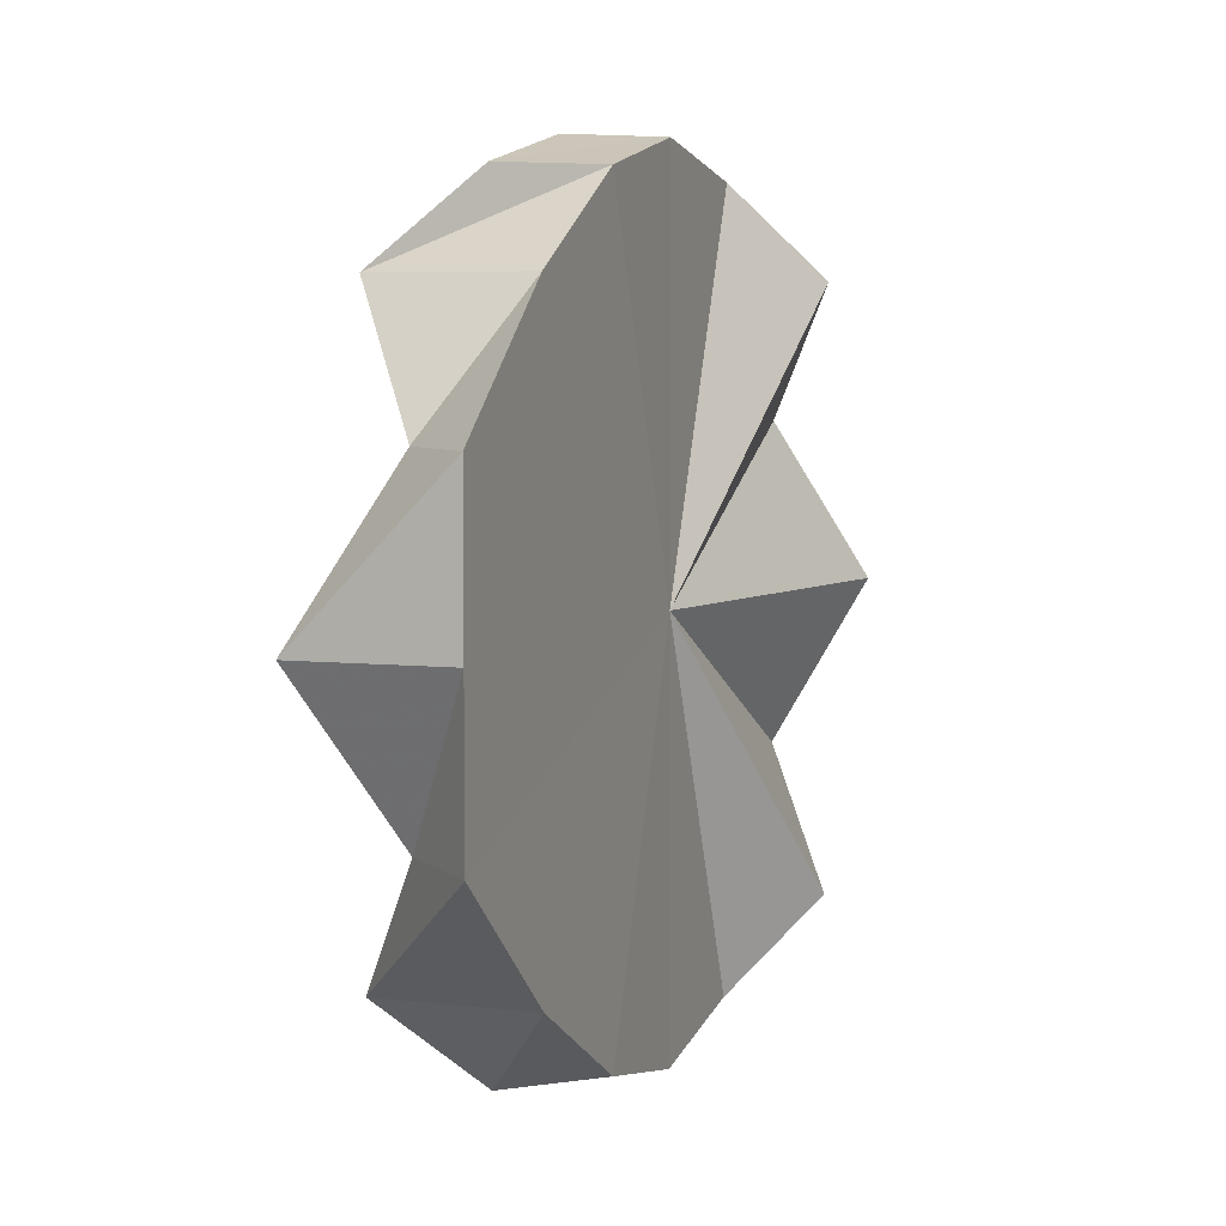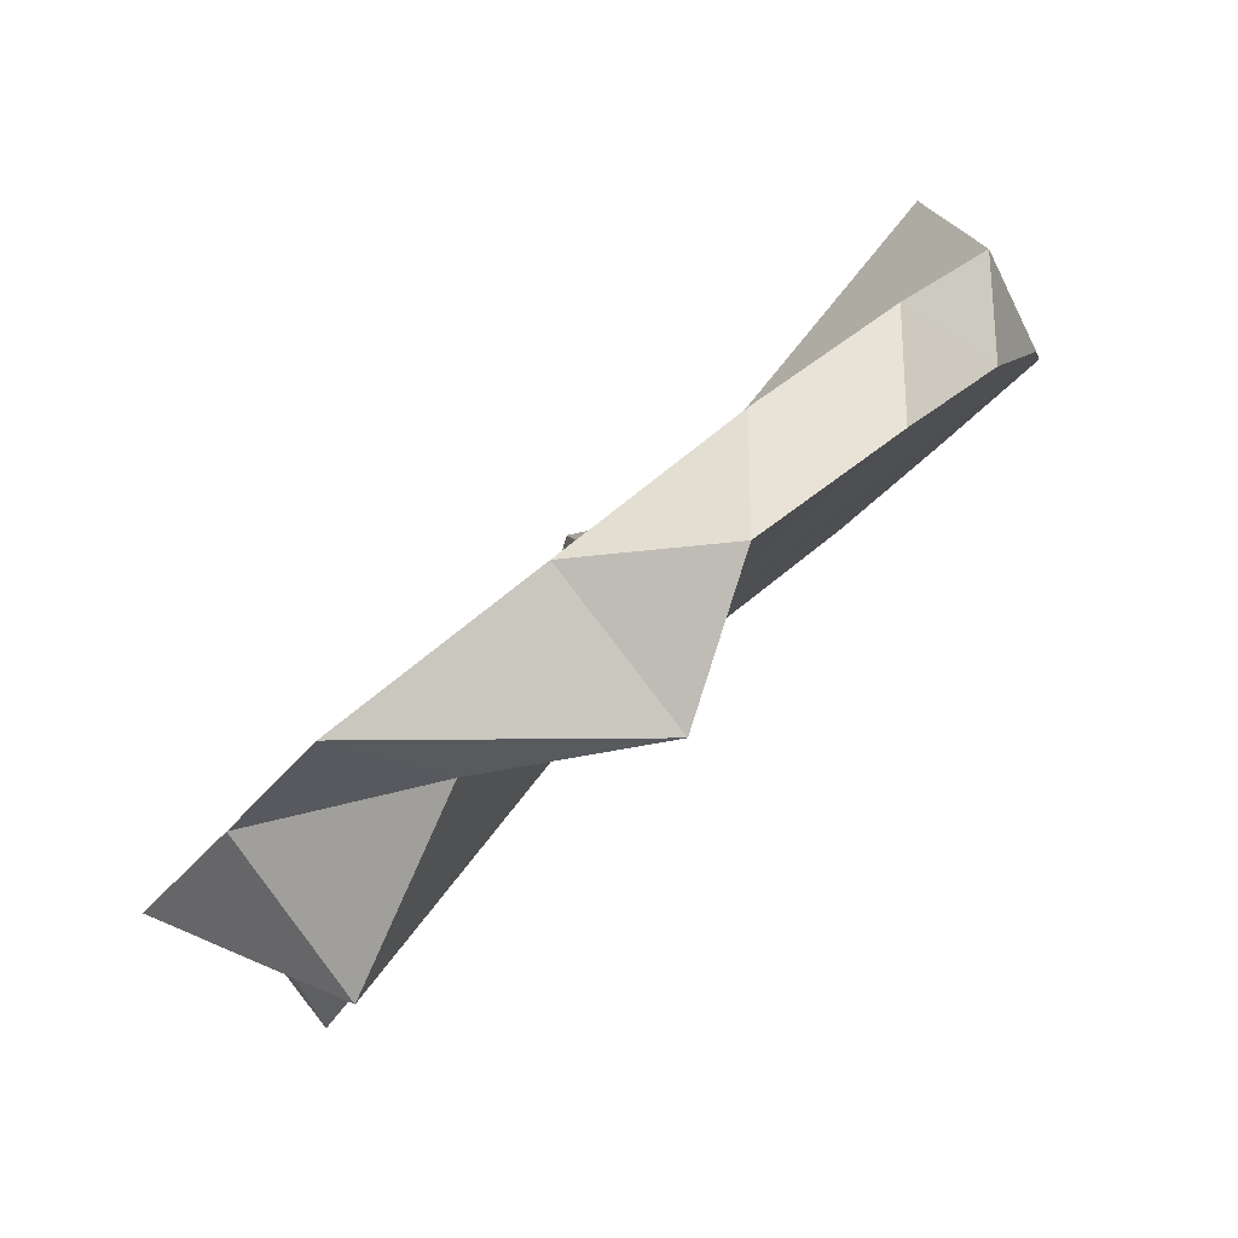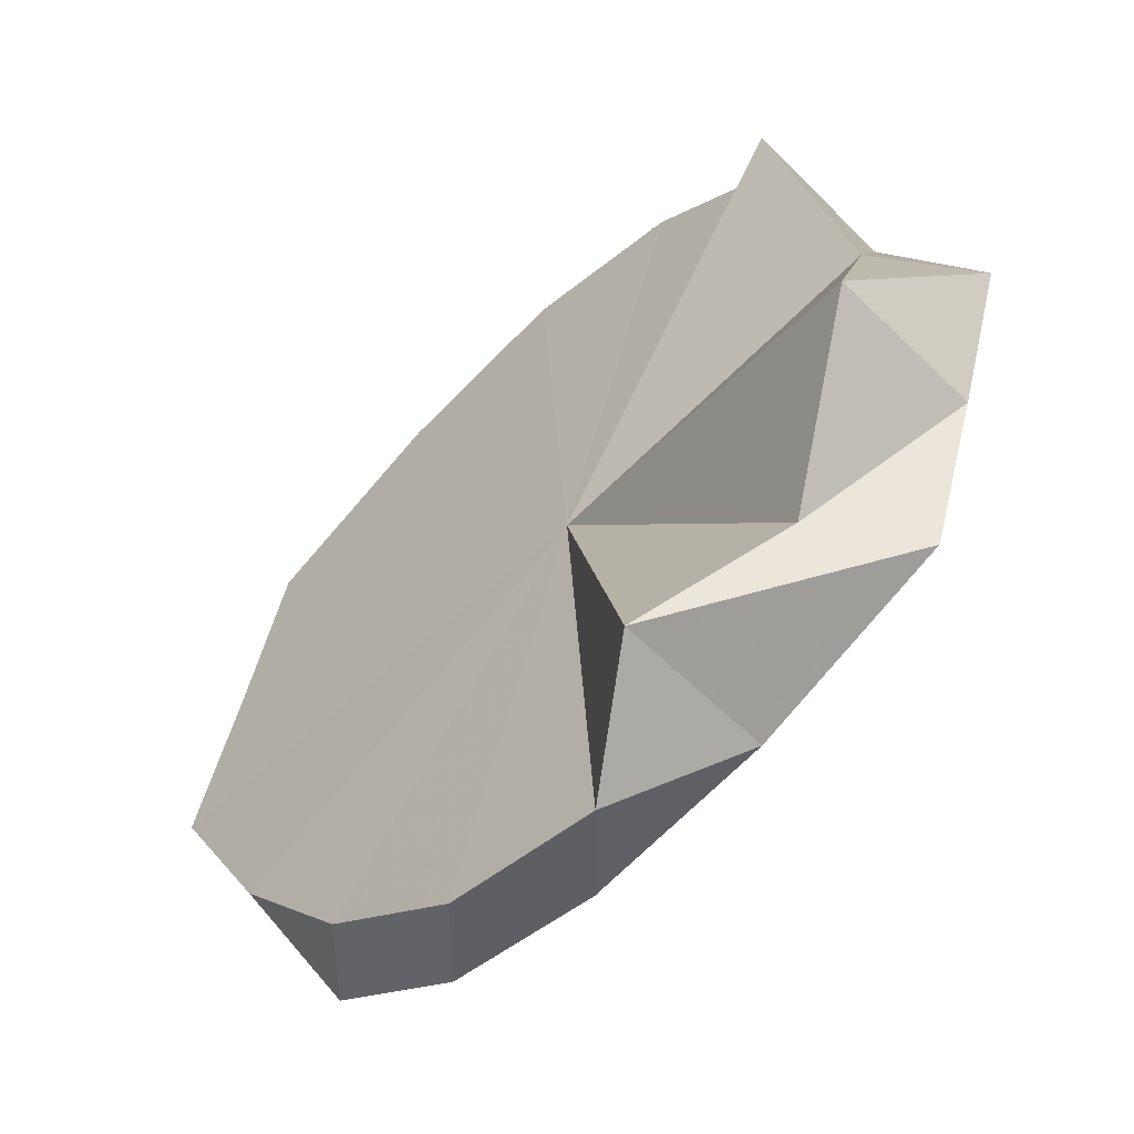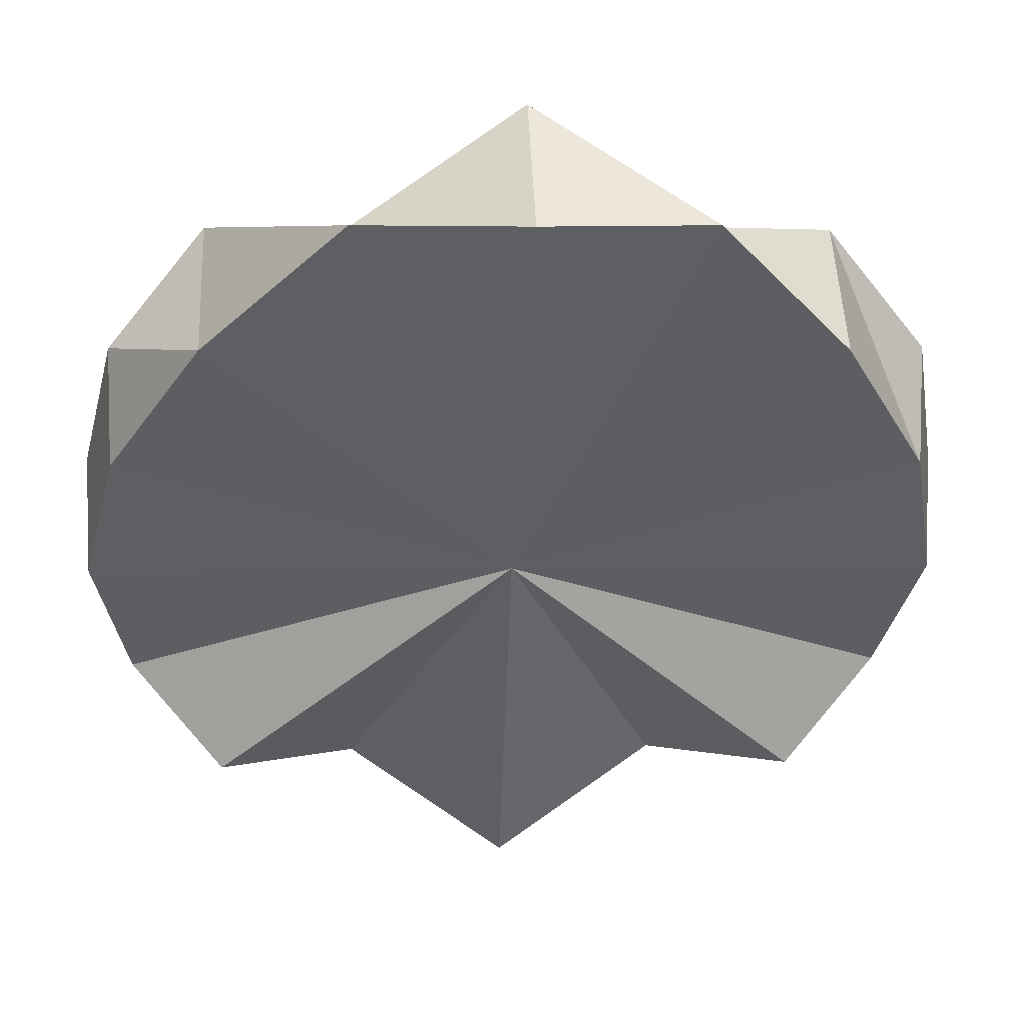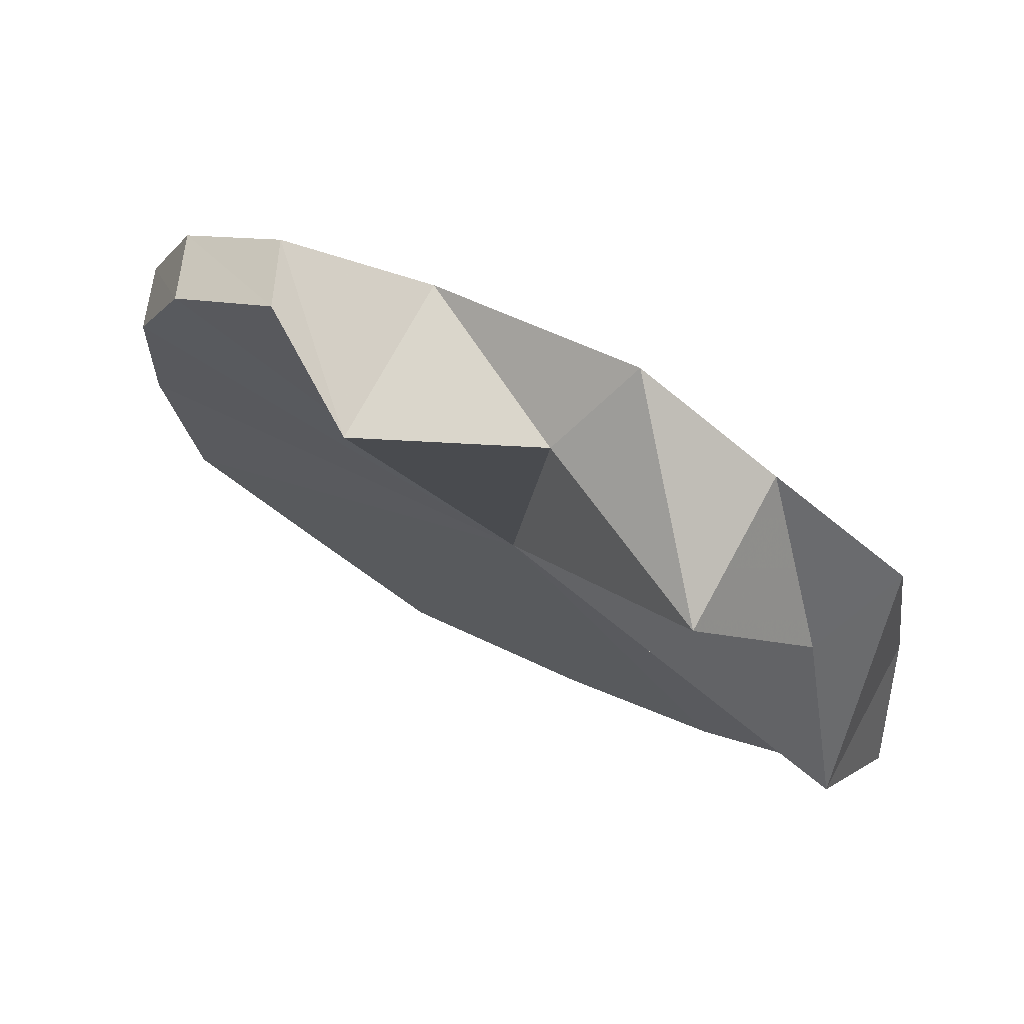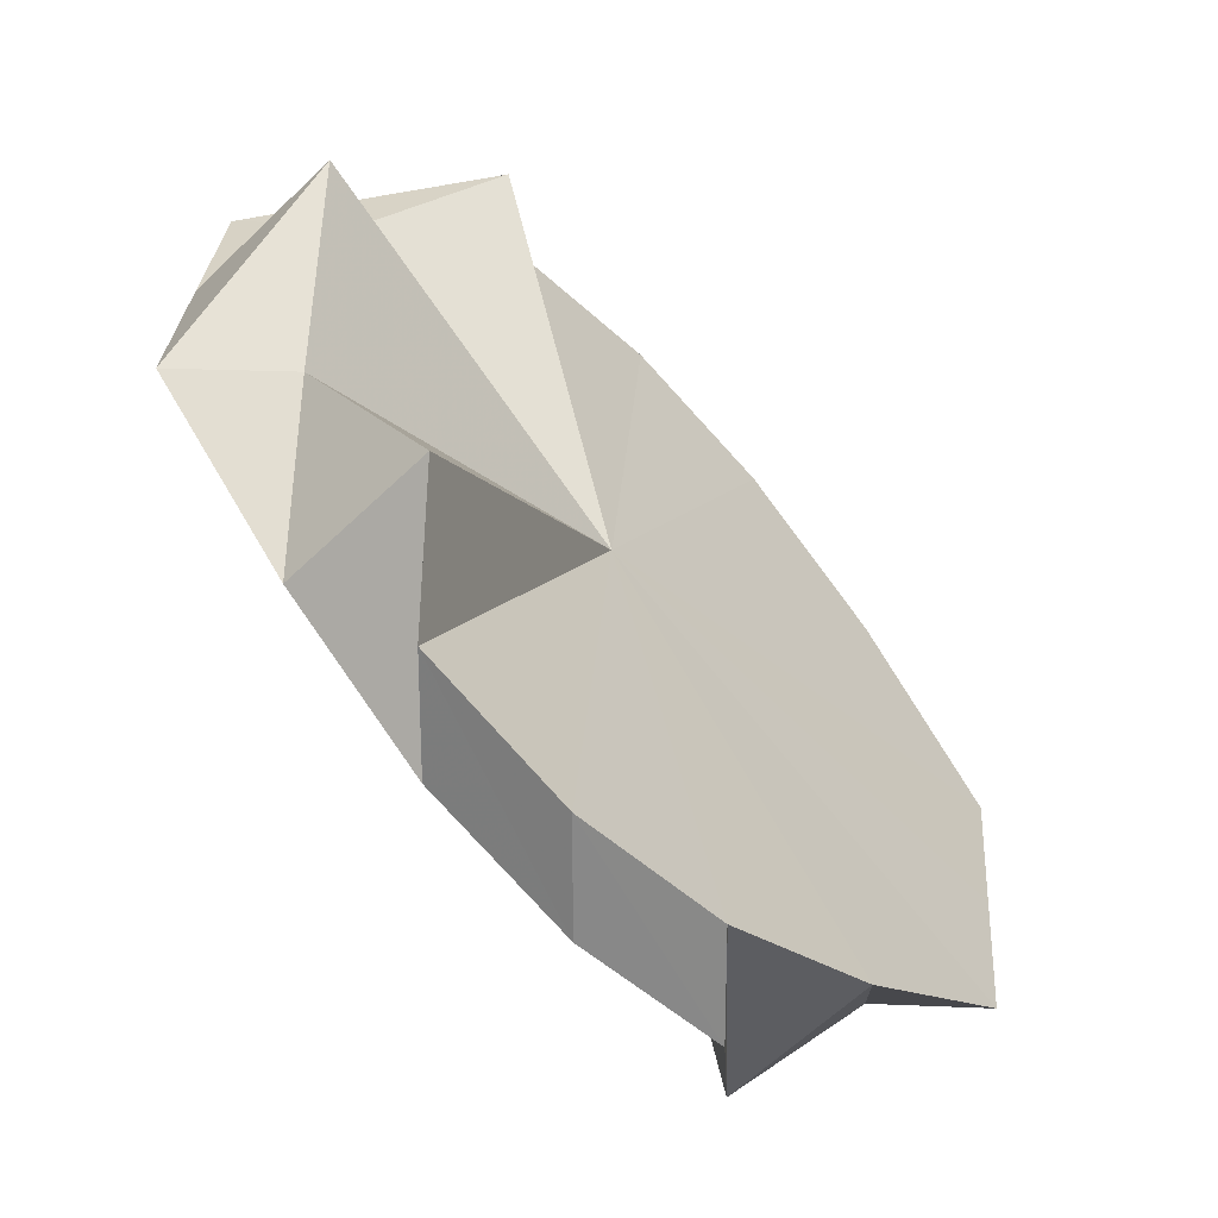
<metadata>
{"format":"obj","ext":"obj","renderer":"f3d","projection":"perspective","resolution":1024,"background":"white","views":[{"elev":5.6,"azim":65.0,"up":"+Z"},{"elev":-30.4,"azim":150.6,"up":"+Y"},{"elev":47.6,"azim":-167.2,"up":"+Y"},{"elev":5.1,"azim":-93.6,"up":"+Y"},{"elev":-53.3,"azim":47.4,"up":"+Y"},{"elev":27.4,"azim":3.8,"up":"+Y"}]}
</metadata>
<code>
o 15455
v 2231 1873 10.97
v 2231 1873 10.96
v 2231 1873 10.97
v 2231 1873 10.96
v 2231 1873 10.96
v 2231 1873 10.96
v 2231 1873 10.94
v 2231 1873 10.96
v 2231 1873 10.93
v 2231 1873 10.91
v 2231 1873 10.93
v 2231 1873 10.96
v 2231 1873 10.97
v 2231 1873 10.96
v 2231 1873 10.94
v 2231 1873 10.96
v 2231 1873 10.96
v 2231 1873 10.94
v 2231 1873 10.93
v 2231 1873 10.91
v 2231 1873 10.9
v 2231 1873 10.89
v 2231 1873 10.9
v 2231 1873 10.89
v 2231 1873 10.93
v 2231 1873 10.94
v 2231 1873 10.94
v 2231 1873 10.94
v 2231 1873 10.96
v 2231 1873 10.93
v 2231 1873 10.96
v 2231 1873 10.96
v 2231 1873 10.91
v 2231 1873 10.91
v 2231 1873 10.9
v 2231 1873 10.9
v 2231 1873 10.91
v 2231 1873 10.89
v 2231 1873 10.89
v 2231 1873 10.9
v 2231 1873 10.89
v 2231 1873 10.89
v 2231 1873 10.9
v 2231 1873 10.89
v 2231 1873 10.89
v 2231 1873 10.89
v 2231 1873 10.93
v 2231 1873 10.89
v 2231 1873 10.89
v 2231 1873 10.9
v 2231 1873 10.9
v 2231 1873 10.89
v 2231 1873 10.91
v 2231 1873 10.93
v 2231 1873 10.96
v 2231 1873 10.97
v 2231 1873 10.96
v 2231 1873 10.94
v 2231 1873 10.91
v 2231 1873 10.9
v 2231 1873 10.93
v 2231 1873 10.94
v 2231 1873 10.96
v 2231 1873 10.96
v 2231 1873 10.89
v 2231 1873 10.89
v 2231 1873 10.9
v 2231 1873 10.93
v 2231 1873 10.94
v 2231 1873 10.94
v 2231 1873 10.94
v 2231 1873 10.93
v 2231 1873 10.96
v 2231 1873 10.96
v 2231 1873 10.96
v 2231 1873 10.91
v 2231 1873 10.91
v 2231 1873 10.9
v 2231 1873 10.9
v 2231 1873 10.91
v 2231 1873 10.97
v 2231 1873 10.96
v 2231 1873 10.96
v 2231 1873 10.96
v 2231 1873 10.97
v 2231 1873 10.96
v 2231 1873 10.94
v 2231 1873 10.96
v 2231 1873 10.93
v 2231 1873 10.91
v 2231 1873 10.93
v 2231 1873 10.91
v 2231 1873 10.93
v 2231 1873 10.93
f 1 2 3
f 2 4 5
f 3 6 5
f 4 7 8
f 9 3 5
f 9 10 11
f 9 12 13
f 9 14 12
f 9 15 14
f 9 16 17
f 9 17 18
f 9 18 19
f 9 19 20
f 9 20 21
f 9 22 23
f 9 24 22
f 9 25 26
f 25 27 26
f 28 29 26
f 30 28 25
f 29 31 32
f 33 30 34
f 9 35 34
f 36 33 35
f 35 37 34
f 9 38 39
f 9 40 38
f 40 41 38
f 38 42 39
f 43 44 40
f 44 45 38
f 42 46 39
f 47 46 42
f 48 46 49
f 49 50 51
f 46 50 52
f 47 50 46
f 47 53 54
f 47 55 56
f 47 57 55
f 47 58 57
f 47 59 60
f 47 61 59
f 47 62 61
f 47 63 62
f 47 64 63
f 47 65 66
f 47 66 67
f 47 68 69
f 69 68 70
f 71 68 72
f 73 69 71
f 74 75 73
f 72 76 77
f 47 78 76
f 77 78 79
f 76 78 80
f 47 81 82
f 82 81 83
f 84 81 85
f 86 82 84
f 87 88 86
f 89 90 91
f 92 93 94

</code>
